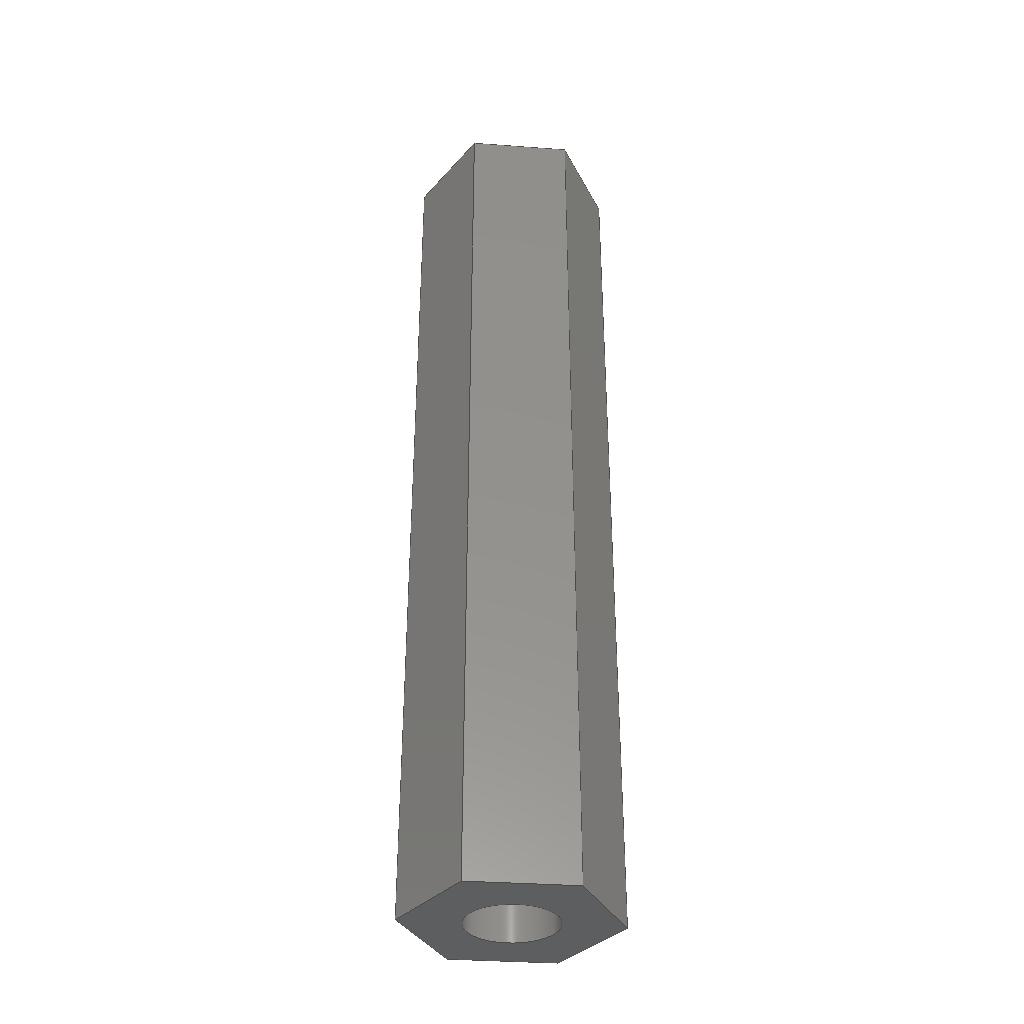
<metadata>
{"format":"step","ext":"step","renderer":"f3d","projection":"perspective","resolution":1024,"background":"white","views":[{"elev":-35.3,"azim":-95.5,"up":"+Y"}]}
</metadata>
<code>
ISO-10303-21;
DATA;
#1 = VERTEX_POINT ( 'NONE', #257 ) ;
#2 = CARTESIAN_POINT ( 'NONE',  ( -2, 20, -1.155 ) ) ;
#3 = AXIS2_PLACEMENT_3D ( 'NONE', #321, #54, #268 ) ;
#4 = LINE ( 'NONE', #6, #256 ) ;
#5 = LINE ( 'NONE', #322, #83 ) ;
#6 = CARTESIAN_POINT ( 'NONE',  ( -2, 0, 1.155 ) ) ;
#7 = EDGE_CURVE ( 'NONE', #137, #91, #261, .T. ) ;
#8 = LINE ( 'NONE', #214, #221 ) ;
#9 =( NAMED_UNIT ( * ) SI_UNIT ( $, .STERADIAN. ) SOLID_ANGLE_UNIT ( ) );
#10 = LINE ( 'NONE', #224, #132 ) ;
#11 = VERTEX_POINT ( 'NONE', #76 ) ;
#12 = CARTESIAN_POINT ( 'NONE',  ( -2, 20, 1.155 ) ) ;
#13 = AXIS2_PLACEMENT_3D ( 'NONE', #326, #64, #193 ) ;
#14 = ORIENTED_EDGE ( 'NONE', *, *, #131, .T. ) ;
#15 = EDGE_CURVE ( 'NONE', #205, #253, #97, .T. ) ;
#16 = CARTESIAN_POINT ( 'NONE',  ( -2, 20, 1.155 ) ) ;
#17 = LINE ( 'NONE', #301, #284 ) ;
#18 = ORIENTED_EDGE ( 'NONE', *, *, #307, .T. ) ;
#19 = EDGE_CURVE ( 'NONE', #220, #205, #151, .T. ) ;
#20 = ORIENTED_EDGE ( 'NONE', *, *, #269, .T. ) ;
#21 = VECTOR ( 'NONE', #103, 1000 ) ;
#22 = CARTESIAN_POINT ( 'NONE',  ( 2, 0, -1.155 ) ) ;
#23 = VECTOR ( 'NONE', #199, 1000 ) ;
#24 = EDGE_LOOP ( 'NONE', ( #337, #252, #229, #318, #18, #70 ) ) ;
#25 = EDGE_CURVE ( 'NONE', #302, #137, #125, .T. ) ;
#26 = DIRECTION ( 'NONE',  ( -0.866, 0, -0.5 ) ) ;
#27 = ORIENTED_EDGE ( 'NONE', *, *, #274, .F. ) ;
#28 = DIRECTION ( 'NONE',  ( -0, -1, -0 ) ) ;
#29 = CARTESIAN_POINT ( 'NONE',  ( 2, 20, 1.155 ) ) ;
#30 = EDGE_CURVE ( 'NONE', #276, #77, #212, .T. ) ;
#31 = DIRECTION ( 'NONE',  ( -0.866, 0, 0.5 ) ) ;
#32 = FACE_OUTER_BOUND ( 'NONE', #248, .T. ) ;
#33 = ADVANCED_FACE ( 'NONE', ( #230, #283 ), #203, .T. ) ;
#34 = PLANE ( 'NONE',  #35 ) ;
#35 = AXIS2_PLACEMENT_3D ( 'NONE', #135, #80, #320 ) ;
#36 = SURFACE_STYLE_FILL_AREA ( #117 ) ;
#37 = ORIENTED_EDGE ( 'NONE', *, *, #7, .T. ) ;
#38 =( LENGTH_UNIT ( ) NAMED_UNIT ( * ) SI_UNIT ( .MILLI., .METRE. ) );
#39 = PRESENTATION_STYLE_ASSIGNMENT (( #303 ) ) ;
#40 = CARTESIAN_POINT ( 'NONE',  ( 0, 20, -1 ) ) ;
#41 = EDGE_LOOP ( 'NONE', ( #311, #315, #164, #245 ) ) ;
#42 = ORIENTED_EDGE ( 'NONE', *, *, #174, .F. ) ;
#43 = ORIENTED_EDGE ( 'NONE', *, *, #291, .T. ) ;
#44 = AXIS2_PLACEMENT_3D ( 'NONE', #142, #331, #249 ) ;
#45 = CARTESIAN_POINT ( 'NONE',  ( -4.268e-16, 20, 2.309 ) ) ;
#46 = ORIENTED_EDGE ( 'NONE', *, *, #104, .T. ) ;
#47 = PRODUCT_DEFINITION_SHAPE ( 'NONE', 'NONE',  #325 ) ;
#48 = EDGE_CURVE ( 'NONE', #11, #278, #264, .T. ) ;
#49 =( NAMED_UNIT ( * ) PLANE_ANGLE_UNIT ( ) SI_UNIT ( $, .RADIAN. ) );
#50 = DIRECTION ( 'NONE',  ( 0, 0, 1 ) ) ;
#51 = AXIS2_PLACEMENT_3D ( 'NONE', #184, #267, #129 ) ;
#52 = MECHANICAL_DESIGN_GEOMETRIC_PRESENTATION_REPRESENTATION (  '', ( #57 ), #310 ) ;
#53 = UNCERTAINTY_MEASURE_WITH_UNIT (LENGTH_MEASURE( 1e-05 ), #122, 'distance_accuracy_value', 'NONE');
#54 = DIRECTION ( 'NONE',  ( 0.5, 0, -0.866 ) ) ;
#55 = FACE_OUTER_BOUND ( 'NONE', #128, .T. ) ;
#56 = PLANE ( 'NONE',  #78 ) ;
#57 = STYLED_ITEM ( 'NONE', ( #145 ), #79 ) ;
#58 = CARTESIAN_POINT ( 'NONE',  ( -5.064e-17, 20, -2.309 ) ) ;
#59 = PLANE ( 'NONE',  #226 ) ;
#60 = DIRECTION ( 'NONE',  ( -0, -1, -0 ) ) ;
#61 = MECHANICAL_DESIGN_GEOMETRIC_PRESENTATION_REPRESENTATION (  '', ( #238 ), #191 ) ;
#62 = CARTESIAN_POINT ( 'NONE',  ( 0, 20, 0 ) ) ;
#63 = ADVANCED_FACE ( 'NONE', ( #312, #287 ), #342, .F. ) ;
#64 = DIRECTION ( 'NONE',  ( -0.5, 0, 0.866 ) ) ;
#65 = ORIENTED_EDGE ( 'NONE', *, *, #236, .F. ) ;
#66 = DIRECTION ( 'NONE',  ( -0.866, 0, -0.5 ) ) ;
#67 = ORIENTED_EDGE ( 'NONE', *, *, #161, .T. ) ;
#68 = LINE ( 'NONE', #40, #180 ) ;
#69 = APPLICATION_PROTOCOL_DEFINITION ( 'draft international standard', 'automotive_design', 1998, #209 ) ;
#70 = ORIENTED_EDGE ( 'NONE', *, *, #247, .T. ) ;
#71 = SURFACE_STYLE_USAGE ( .BOTH. , #198 ) ;
#72 = DIRECTION ( 'NONE',  ( 0, -0, 1 ) ) ;
#73 = PRODUCT ( 'spacer', 'spacer', '', ( #336 ) ) ;
#74 =( NAMED_UNIT ( * ) PLANE_ANGLE_UNIT ( ) SI_UNIT ( $, .RADIAN. ) );
#75 = ORIENTED_EDGE ( 'NONE', *, *, #240, .F. ) ;
#76 = CARTESIAN_POINT ( 'NONE',  ( -5.064e-17, 20, -2.309 ) ) ;
#77 = VERTEX_POINT ( 'NONE', #237 ) ;
#78 = AXIS2_PLACEMENT_3D ( 'NONE', #157, #213, #31 ) ;
#79 = ADVANCED_BREP_SHAPE_REPRESENTATION ( 'spacer', ( #211, #215 ), #166 ) ;
#80 = DIRECTION ( 'NONE',  ( 0.5, -0, 0.866 ) ) ;
#81 = DIRECTION ( 'NONE',  ( 0, 0, -1 ) ) ;
#82 = CARTESIAN_POINT ( 'NONE',  ( 2, 20, 1.155 ) ) ;
#83 = VECTOR ( 'NONE', #271, 1000 ) ;
#84 = LINE ( 'NONE', #185, #21 ) ;
#85 = ADVANCED_FACE ( 'NONE', ( #55 ), #130, .F. ) ;
#86 = CARTESIAN_POINT ( 'NONE',  ( -2, 20, -1.155 ) ) ;
#87 = CARTESIAN_POINT ( 'NONE',  ( -2, 0, 1.155 ) ) ;
#88 = EDGE_CURVE ( 'NONE', #304, #148, #4, .T. ) ;
#89 = VECTOR ( 'NONE', #306, 1000 ) ;
#90 = DIRECTION ( 'NONE',  ( 0, 0, 1 ) ) ;
#91 = VERTEX_POINT ( 'NONE', #105 ) ;
#92 = DIRECTION ( 'NONE',  ( -0, -1, -0 ) ) ;
#93 = CARTESIAN_POINT ( 'NONE',  ( -2, 20, -1.155 ) ) ;
#94 = ORIENTED_EDGE ( 'NONE', *, *, #208, .T. ) ;
#95 = CARTESIAN_POINT ( 'NONE',  ( 2, 0, 1.155 ) ) ;
#96 = CARTESIAN_POINT ( 'NONE',  ( -5.064e-17, 20, -2.309 ) ) ;
#97 = LINE ( 'NONE', #175, #339 ) ;
#98 = DIRECTION ( 'NONE',  ( 0, 0, 1 ) ) ;
#99 = ORIENTED_EDGE ( 'NONE', *, *, #269, .F. ) ;
#100 = ORIENTED_EDGE ( 'NONE', *, *, #19, .F. ) ;
#101 = FACE_OUTER_BOUND ( 'NONE', #218, .T. ) ;
#102 = PRESENTATION_LAYER_ASSIGNMENT (  '', '', ( #238 ) ) ;
#103 = DIRECTION ( 'NONE',  ( 0.866, 0, -0.5 ) ) ;
#104 = EDGE_CURVE ( 'NONE', #220, #148, #8, .T. ) ;
#105 = CARTESIAN_POINT ( 'NONE',  ( -5.064e-17, 0, -2.309 ) ) ;
#106 = DIRECTION ( 'NONE',  ( 0.866, 0, 0.5 ) ) ;
#107 = DIRECTION ( 'NONE',  ( -0, -1, -0 ) ) ;
#108 = CARTESIAN_POINT ( 'NONE',  ( 1.225e-16, 0, 1 ) ) ;
#109 = EDGE_CURVE ( 'NONE', #11, #91, #206, .T. ) ;
#110 = PLANE ( 'NONE',  #13 ) ;
#111 = VERTEX_POINT ( 'NONE', #235 ) ;
#112 = CIRCLE ( 'NONE', #294, 1 ) ;
#113 = LINE ( 'NONE', #16, #207 ) ;
#114 = EDGE_LOOP ( 'NONE', ( #223, #168, #234, #149 ) ) ;
#115 = DIRECTION ( 'NONE',  ( 0, 0, -1 ) ) ;
#116 = ORIENTED_EDGE ( 'NONE', *, *, #183, .F. ) ;
#117 = FILL_AREA_STYLE ('',( #329 ) ) ;
#118 = ORIENTED_EDGE ( 'NONE', *, *, #30, .T. ) ;
#119 = DIRECTION ( 'NONE',  ( 1, 0, 0 ) ) ;
#120 = PRESENTATION_LAYER_ASSIGNMENT (  '', '', ( #57 ) ) ;
#121 = DIRECTION ( 'NONE',  ( 0.866, 0, -0.5 ) ) ;
#122 =( LENGTH_UNIT ( ) NAMED_UNIT ( * ) SI_UNIT ( .MILLI., .METRE. ) );
#123 = DIRECTION ( 'NONE',  ( 0, 1, 0 ) ) ;
#124 = EDGE_CURVE ( 'NONE', #148, #302, #84, .T. ) ;
#125 = LINE ( 'NONE', #95, #23 ) ;
#126 = CARTESIAN_POINT ( 'NONE',  ( 0, 0, 0 ) ) ;
#127 = ORIENTED_EDGE ( 'NONE', *, *, #307, .F. ) ;
#128 = EDGE_LOOP ( 'NONE', ( #20, #225, #127, #328 ) ) ;
#129 = DIRECTION ( 'NONE',  ( 0, 0, -1 ) ) ;
#130 = PLANE ( 'NONE',  #51 ) ;
#131 = EDGE_CURVE ( 'NONE', #91, #1, #5, .T. ) ;
#132 = VECTOR ( 'NONE', #66, 1000 ) ;
#133 = CARTESIAN_POINT ( 'NONE',  ( 0, 0, 0 ) ) ;
#134 = LINE ( 'NONE', #2, #280 ) ;
#135 = CARTESIAN_POINT ( 'NONE',  ( -5.064e-17, 20, -2.309 ) ) ;
#136 = VECTOR ( 'NONE', #189, 1000 ) ;
#137 = VERTEX_POINT ( 'NONE', #265 ) ;
#138 = LINE ( 'NONE', #219, #335 ) ;
#139 = EDGE_LOOP ( 'NONE', ( #65, #330 ) ) ;
#140 = DIRECTION ( 'NONE',  ( -0, -1, -0 ) ) ;
#141 = PRODUCT_DEFINITION_FORMATION_WITH_SPECIFIED_SOURCE ( 'ANY', '', #73, .NOT_KNOWN. ) ;
#142 = CARTESIAN_POINT ( 'NONE',  ( 0, 20, 0 ) ) ;
#143 = ORIENTED_EDGE ( 'NONE', *, *, #30, .F. ) ;
#144 = VERTEX_POINT ( 'NONE', #241 ) ;
#145 = PRESENTATION_STYLE_ASSIGNMENT (( #71 ) ) ;
#146 = DIRECTION ( 'NONE',  ( 0, 0, -1 ) ) ;
#147 = CIRCLE ( 'NONE', #44, 1 ) ;
#148 = VERTEX_POINT ( 'NONE', #319 ) ;
#149 = ORIENTED_EDGE ( 'NONE', *, *, #258, .T. ) ;
#150 = FILL_AREA_STYLE ('',( #263 ) ) ;
#151 = LINE ( 'NONE', #45, #182 ) ;
#152 = ADVANCED_FACE ( 'NONE', ( #187 ), #34, .F. ) ;
#153 = AXIS2_PLACEMENT_3D ( 'NONE', #160, #179, #239 ) ;
#154 = ORIENTED_EDGE ( 'NONE', *, *, #161, .F. ) ;
#155 = CARTESIAN_POINT ( 'NONE',  ( 0, 20, 0 ) ) ;
#156 = CARTESIAN_POINT ( 'NONE',  ( 2, 20, 1.155 ) ) ;
#157 = CARTESIAN_POINT ( 'NONE',  ( -4.268e-16, 20, 2.309 ) ) ;
#158 = AXIS2_PLACEMENT_3D ( 'NONE', #62, #275, #309 ) ;
#159 = DIRECTION ( 'NONE',  ( 0, 0, 1 ) ) ;
#160 = CARTESIAN_POINT ( 'NONE',  ( 0, 0, 0 ) ) ;
#161 = EDGE_CURVE ( 'NONE', #77, #276, #112, .T. ) ;
#162 = LINE ( 'NONE', #93, #136 ) ;
#163 = ADVANCED_FACE ( 'NONE', ( #295 ), #59, .F. ) ;
#164 = ORIENTED_EDGE ( 'NONE', *, *, #15, .F. ) ;
#165 = CARTESIAN_POINT ( 'NONE',  ( 2, 20, -1.155 ) ) ;
#166 =( GEOMETRIC_REPRESENTATION_CONTEXT ( 3 ) GLOBAL_UNCERTAINTY_ASSIGNED_CONTEXT ( ( #317 ) ) GLOBAL_UNIT_ASSIGNED_CONTEXT ( ( #228, #74, #232 ) ) REPRESENTATION_CONTEXT ( 'NONE', 'WORKASPACE' ) );
#167 = ORIENTED_EDGE ( 'NONE', *, *, #109, .T. ) ;
#168 = ORIENTED_EDGE ( 'NONE', *, *, #104, .F. ) ;
#169 = ADVANCED_FACE ( 'NONE', ( #289 ), #292, .F. ) ;
#170 = ORIENTED_EDGE ( 'NONE', *, *, #25, .F. ) ;
#171 =( NAMED_UNIT ( * ) SI_UNIT ( $, .STERADIAN. ) SOLID_ANGLE_UNIT ( ) );
#172 = ORIENTED_EDGE ( 'NONE', *, *, #48, .F. ) ;
#173 = EDGE_LOOP ( 'NONE', ( #37, #332, #27, #43 ) ) ;
#174 = EDGE_CURVE ( 'NONE', #205, #302, #181, .T. ) ;
#175 = CARTESIAN_POINT ( 'NONE',  ( 2, 20, 1.155 ) ) ;
#176 = PRODUCT_DEFINITION_CONTEXT ( 'detailed design', #254, 'design' ) ;
#177 = ADVANCED_FACE ( 'NONE', ( #32 ), #210, .F. ) ;
#178 = UNCERTAINTY_MEASURE_WITH_UNIT (LENGTH_MEASURE( 1e-05 ), #38, 'distance_accuracy_value', 'NONE');
#179 = DIRECTION ( 'NONE',  ( 0, 1, 0 ) ) ;
#180 = VECTOR ( 'NONE', #140, 1000 ) ;
#181 = LINE ( 'NONE', #29, #186 ) ;
#182 = VECTOR ( 'NONE', #121, 1000 ) ;
#183 = EDGE_CURVE ( 'NONE', #278, #1, #134, .T. ) ;
#184 = CARTESIAN_POINT ( 'NONE',  ( -2, 20, -1.155 ) ) ;
#185 = CARTESIAN_POINT ( 'NONE',  ( -4.268e-16, 0, 2.309 ) ) ;
#186 = VECTOR ( 'NONE', #270, 1000 ) ;
#187 = FACE_OUTER_BOUND ( 'NONE', #282, .T. ) ;
#188 = CARTESIAN_POINT ( 'NONE',  ( 1.225e-16, 20, 1 ) ) ;
#189 = DIRECTION ( 'NONE',  ( 0, 0, 1 ) ) ;
#190 = ORIENTED_EDGE ( 'NONE', *, *, #7, .F. ) ;
#191 =( GEOMETRIC_REPRESENTATION_CONTEXT ( 3 ) GLOBAL_UNCERTAINTY_ASSIGNED_CONTEXT ( ( #178 ) ) GLOBAL_UNIT_ASSIGNED_CONTEXT ( ( #38, #244, #9 ) ) REPRESENTATION_CONTEXT ( 'NONE', 'WORKASPACE' ) );
#192 = ADVANCED_FACE ( 'NONE', ( #101 ), #56, .F. ) ;
#193 = DIRECTION ( 'NONE',  ( 0.866, 0, 0.5 ) ) ;
#194 = EDGE_LOOP ( 'NONE', ( #341, #255, #99, #250, #190, #170 ) ) ;
#195 = ORIENTED_EDGE ( 'NONE', *, *, #208, .F. ) ;
#196 = FACE_OUTER_BOUND ( 'NONE', #197, .T. ) ;
#197 = EDGE_LOOP ( 'NONE', ( #204, #227, #154, #195 ) ) ;
#198 = SURFACE_SIDE_STYLE ('',( #200 ) ) ;
#199 = DIRECTION ( 'NONE',  ( 0, 0, -1 ) ) ;
#200 = SURFACE_STYLE_FILL_AREA ( #150 ) ;
#201 = DIRECTION ( 'NONE',  ( -0.866, 0, 0.5 ) ) ;
#202 = COLOUR_RGB ( '',1, 1, 0 ) ;
#203 = PLANE ( 'NONE',  #305 ) ;
#204 = ORIENTED_EDGE ( 'NONE', *, *, #236, .T. ) ;
#205 = VERTEX_POINT ( 'NONE', #82 ) ;
#206 = LINE ( 'NONE', #58, #231 ) ;
#207 = VECTOR ( 'NONE', #246, 1000 ) ;
#208 = EDGE_CURVE ( 'NONE', #144, #77, #68, .T. ) ;
#209 = APPLICATION_CONTEXT ( 'automotive_design' ) ;
#210 = CYLINDRICAL_SURFACE ( 'NONE', #313, 1 ) ;
#211 = MANIFOLD_SOLID_BREP ( 'Boss-Extrude1', #298 ) ;
#212 = CIRCLE ( 'NONE', #259, 1 ) ;
#213 = DIRECTION ( 'NONE',  ( -0.5, 0, -0.866 ) ) ;
#214 = CARTESIAN_POINT ( 'NONE',  ( -4.268e-16, 20, 2.309 ) ) ;
#215 = AXIS2_PLACEMENT_3D ( 'NONE', #126, #98, #119 ) ;
#216 = DIRECTION ( 'NONE',  ( 0, 1, 0 ) ) ;
#217 = CARTESIAN_POINT ( 'NONE',  ( 2, 20, -1.155 ) ) ;
#218 = EDGE_LOOP ( 'NONE', ( #334, #42, #100, #46 ) ) ;
#219 = CARTESIAN_POINT ( 'NONE',  ( 1.225e-16, 20, 1 ) ) ;
#220 = VERTEX_POINT ( 'NONE', #277 ) ;
#221 = VECTOR ( 'NONE', #107, 1000 ) ;
#222 = CARTESIAN_POINT ( 'NONE',  ( 2, 0, 1.155 ) ) ;
#223 = ORIENTED_EDGE ( 'NONE', *, *, #88, .T. ) ;
#224 = CARTESIAN_POINT ( 'NONE',  ( 2, 20, -1.155 ) ) ;
#225 = ORIENTED_EDGE ( 'NONE', *, *, #258, .F. ) ;
#226 = AXIS2_PLACEMENT_3D ( 'NONE', #156, #323, #242 ) ;
#227 = ORIENTED_EDGE ( 'NONE', *, *, #240, .T. ) ;
#228 =( LENGTH_UNIT ( ) NAMED_UNIT ( * ) SI_UNIT ( .MILLI., .METRE. ) );
#229 = ORIENTED_EDGE ( 'NONE', *, *, #274, .T. ) ;
#230 = FACE_OUTER_BOUND ( 'NONE', #24, .T. ) ;
#231 = VECTOR ( 'NONE', #297, 1000 ) ;
#232 =( NAMED_UNIT ( * ) SI_UNIT ( $, .STERADIAN. ) SOLID_ANGLE_UNIT ( ) );
#233 = CARTESIAN_POINT ( 'NONE',  ( 0, 0, 0 ) ) ;
#234 = ORIENTED_EDGE ( 'NONE', *, *, #247, .F. ) ;
#235 = CARTESIAN_POINT ( 'NONE',  ( -2, 20, 1.155 ) ) ;
#236 = EDGE_CURVE ( 'NONE', #144, #285, #147, .T. ) ;
#237 = CARTESIAN_POINT ( 'NONE',  ( 0, 0, -1 ) ) ;
#238 = STYLED_ITEM ( 'NONE', ( #39 ), #211 ) ;
#239 = DIRECTION ( 'NONE',  ( 0, -0, 1 ) ) ;
#240 = EDGE_CURVE ( 'NONE', #285, #276, #138, .T. ) ;
#241 = CARTESIAN_POINT ( 'NONE',  ( 0, 20, -1 ) ) ;
#242 = DIRECTION ( 'NONE',  ( 0, 0, 1 ) ) ;
#243 = AXIS2_PLACEMENT_3D ( 'NONE', #299, #60, #115 ) ;
#244 =( NAMED_UNIT ( * ) PLANE_ANGLE_UNIT ( ) SI_UNIT ( $, .RADIAN. ) );
#245 = ORIENTED_EDGE ( 'NONE', *, *, #174, .T. ) ;
#246 = DIRECTION ( 'NONE',  ( -0, -1, -0 ) ) ;
#247 = EDGE_CURVE ( 'NONE', #111, #220, #260, .T. ) ;
#248 = EDGE_LOOP ( 'NONE', ( #75, #340, #94, #143 ) ) ;
#249 = DIRECTION ( 'NONE',  ( 0, 0, 1 ) ) ;
#250 = ORIENTED_EDGE ( 'NONE', *, *, #131, .F. ) ;
#251 = CYLINDRICAL_SURFACE ( 'NONE', #243, 1 ) ;
#252 = ORIENTED_EDGE ( 'NONE', *, *, #15, .T. ) ;
#253 = VERTEX_POINT ( 'NONE', #217 ) ;
#254 = APPLICATION_CONTEXT ( 'automotive_design' ) ;
#255 = ORIENTED_EDGE ( 'NONE', *, *, #88, .F. ) ;
#256 = VECTOR ( 'NONE', #106, 1000 ) ;
#257 = CARTESIAN_POINT ( 'NONE',  ( -2, 0, -1.155 ) ) ;
#258 = EDGE_CURVE ( 'NONE', #111, #304, #113, .T. ) ;
#259 = AXIS2_PLACEMENT_3D ( 'NONE', #233, #288, #50 ) ;
#260 = LINE ( 'NONE', #12, #89 ) ;
#261 = LINE ( 'NONE', #22, #266 ) ;
#262 = COLOUR_RGB ( '',1, 1, 0 ) ;
#263 = FILL_AREA_STYLE_COLOUR ( '', #202 ) ;
#264 = LINE ( 'NONE', #96, #293 ) ;
#265 = CARTESIAN_POINT ( 'NONE',  ( 2, 0, -1.155 ) ) ;
#266 = VECTOR ( 'NONE', #26, 1000 ) ;
#267 = DIRECTION ( 'NONE',  ( 1, 0, 0 ) ) ;
#268 = DIRECTION ( 'NONE',  ( -0.866, 0, -0.5 ) ) ;
#269 = EDGE_CURVE ( 'NONE', #1, #304, #17, .T. ) ;
#270 = DIRECTION ( 'NONE',  ( -0, -1, -0 ) ) ;
#271 = DIRECTION ( 'NONE',  ( -0.866, 0, 0.5 ) ) ;
#272 = FACE_OUTER_BOUND ( 'NONE', #173, .T. ) ;
#273 = CIRCLE ( 'NONE', #158, 1 ) ;
#274 = EDGE_CURVE ( 'NONE', #253, #11, #10, .T. ) ;
#275 = DIRECTION ( 'NONE',  ( 0, 1, 0 ) ) ;
#276 = VERTEX_POINT ( 'NONE', #108 ) ;
#277 = CARTESIAN_POINT ( 'NONE',  ( -4.268e-16, 20, 2.309 ) ) ;
#278 = VERTEX_POINT ( 'NONE', #86 ) ;
#279 = DIRECTION ( 'NONE',  ( -0, -1, -0 ) ) ;
#280 = VECTOR ( 'NONE', #290, 1000 ) ;
#281 = SURFACE_SIDE_STYLE ('',( #36 ) ) ;
#282 = EDGE_LOOP ( 'NONE', ( #14, #116, #172, #167 ) ) ;
#283 = FACE_BOUND ( 'NONE', #139, .T. ) ;
#284 = VECTOR ( 'NONE', #90, 1000 ) ;
#285 = VERTEX_POINT ( 'NONE', #188 ) ;
#286 = APPLICATION_PROTOCOL_DEFINITION ( 'draft international standard', 'automotive_design', 1998, #254 ) ;
#287 = FACE_BOUND ( 'NONE', #308, .T. ) ;
#288 = DIRECTION ( 'NONE',  ( 0, 1, 0 ) ) ;
#289 = FACE_OUTER_BOUND ( 'NONE', #114, .T. ) ;
#290 = DIRECTION ( 'NONE',  ( -0, -1, -0 ) ) ;
#291 = EDGE_CURVE ( 'NONE', #253, #137, #324, .T. ) ;
#292 = PLANE ( 'NONE',  #3 ) ;
#293 = VECTOR ( 'NONE', #201, 1000 ) ;
#294 = AXIS2_PLACEMENT_3D ( 'NONE', #133, #216, #159 ) ;
#295 = FACE_OUTER_BOUND ( 'NONE', #41, .T. ) ;
#296 = PRODUCT_RELATED_PRODUCT_CATEGORY ( 'part', '', ( #73 ) ) ;
#297 = DIRECTION ( 'NONE',  ( -0, -1, -0 ) ) ;
#298 = CLOSED_SHELL ( 'NONE', ( #300, #33, #63, #192, #163, #338, #152, #85, #169, #177 ) ) ;
#299 = CARTESIAN_POINT ( 'NONE',  ( 0, 20, 0 ) ) ;
#300 = ADVANCED_FACE ( 'NONE', ( #196 ), #251, .F. ) ;
#301 = CARTESIAN_POINT ( 'NONE',  ( -2, 0, -1.155 ) ) ;
#302 = VERTEX_POINT ( 'NONE', #222 ) ;
#303 = SURFACE_STYLE_USAGE ( .BOTH. , #281 ) ;
#304 = VERTEX_POINT ( 'NONE', #87 ) ;
#305 = AXIS2_PLACEMENT_3D ( 'NONE', #314, #123, #72 ) ;
#306 = DIRECTION ( 'NONE',  ( 0.866, 0, 0.5 ) ) ;
#307 = EDGE_CURVE ( 'NONE', #278, #111, #162, .T. ) ;
#308 = EDGE_LOOP ( 'NONE', ( #67, #118 ) ) ;
#309 = DIRECTION ( 'NONE',  ( 0, 0, 1 ) ) ;
#310 =( GEOMETRIC_REPRESENTATION_CONTEXT ( 3 ) GLOBAL_UNCERTAINTY_ASSIGNED_CONTEXT ( ( #53 ) ) GLOBAL_UNIT_ASSIGNED_CONTEXT ( ( #122, #49, #171 ) ) REPRESENTATION_CONTEXT ( 'NONE', 'WORKASPACE' ) );
#311 = ORIENTED_EDGE ( 'NONE', *, *, #25, .T. ) ;
#312 = FACE_OUTER_BOUND ( 'NONE', #194, .T. ) ;
#313 = AXIS2_PLACEMENT_3D ( 'NONE', #155, #28, #81 ) ;
#314 = CARTESIAN_POINT ( 'NONE',  ( 0, 20, 0 ) ) ;
#315 = ORIENTED_EDGE ( 'NONE', *, *, #291, .F. ) ;
#316 = EDGE_CURVE ( 'NONE', #285, #144, #273, .T. ) ;
#317 = UNCERTAINTY_MEASURE_WITH_UNIT (LENGTH_MEASURE( 1e-05 ), #228, 'distance_accuracy_value', 'NONE');
#318 = ORIENTED_EDGE ( 'NONE', *, *, #48, .T. ) ;
#319 = CARTESIAN_POINT ( 'NONE',  ( -4.268e-16, 0, 2.309 ) ) ;
#320 = DIRECTION ( 'NONE',  ( 0.866, 0, -0.5 ) ) ;
#321 = CARTESIAN_POINT ( 'NONE',  ( -2, 20, 1.155 ) ) ;
#322 = CARTESIAN_POINT ( 'NONE',  ( -5.064e-17, 0, -2.309 ) ) ;
#323 = DIRECTION ( 'NONE',  ( -1, 0, 0 ) ) ;
#324 = LINE ( 'NONE', #165, #327 ) ;
#325 = PRODUCT_DEFINITION ( 'UNKNOWN', '', #141, #176 ) ;
#326 = CARTESIAN_POINT ( 'NONE',  ( 2, 20, -1.155 ) ) ;
#327 = VECTOR ( 'NONE', #279, 1000 ) ;
#328 = ORIENTED_EDGE ( 'NONE', *, *, #183, .T. ) ;
#329 = FILL_AREA_STYLE_COLOUR ( '', #262 ) ;
#330 = ORIENTED_EDGE ( 'NONE', *, *, #316, .F. ) ;
#331 = DIRECTION ( 'NONE',  ( 0, 1, 0 ) ) ;
#332 = ORIENTED_EDGE ( 'NONE', *, *, #109, .F. ) ;
#333 = SHAPE_DEFINITION_REPRESENTATION ( #47, #79 ) ;
#334 = ORIENTED_EDGE ( 'NONE', *, *, #124, .T. ) ;
#335 = VECTOR ( 'NONE', #92, 1000 ) ;
#336 = PRODUCT_CONTEXT ( 'NONE', #209, 'mechanical' ) ;
#337 = ORIENTED_EDGE ( 'NONE', *, *, #19, .T. ) ;
#338 = ADVANCED_FACE ( 'NONE', ( #272 ), #110, .F. ) ;
#339 = VECTOR ( 'NONE', #146, 1000 ) ;
#340 = ORIENTED_EDGE ( 'NONE', *, *, #316, .T. ) ;
#341 = ORIENTED_EDGE ( 'NONE', *, *, #124, .F. ) ;
#342 = PLANE ( 'NONE',  #153 ) ;
ENDSEC;
END-ISO-10303-21;

</code>
